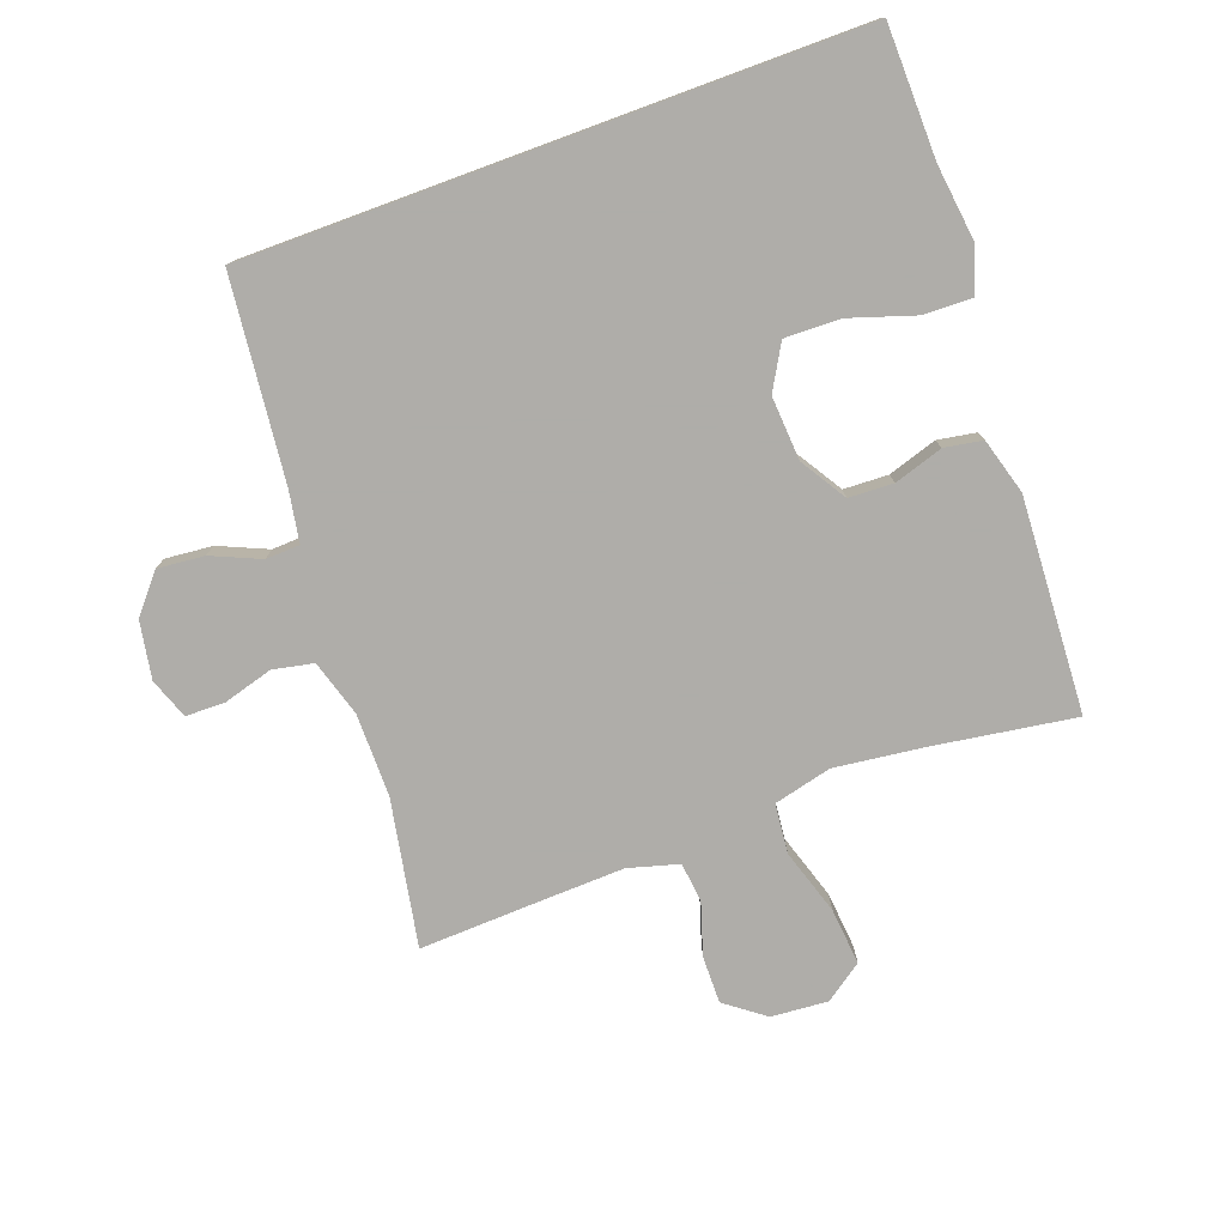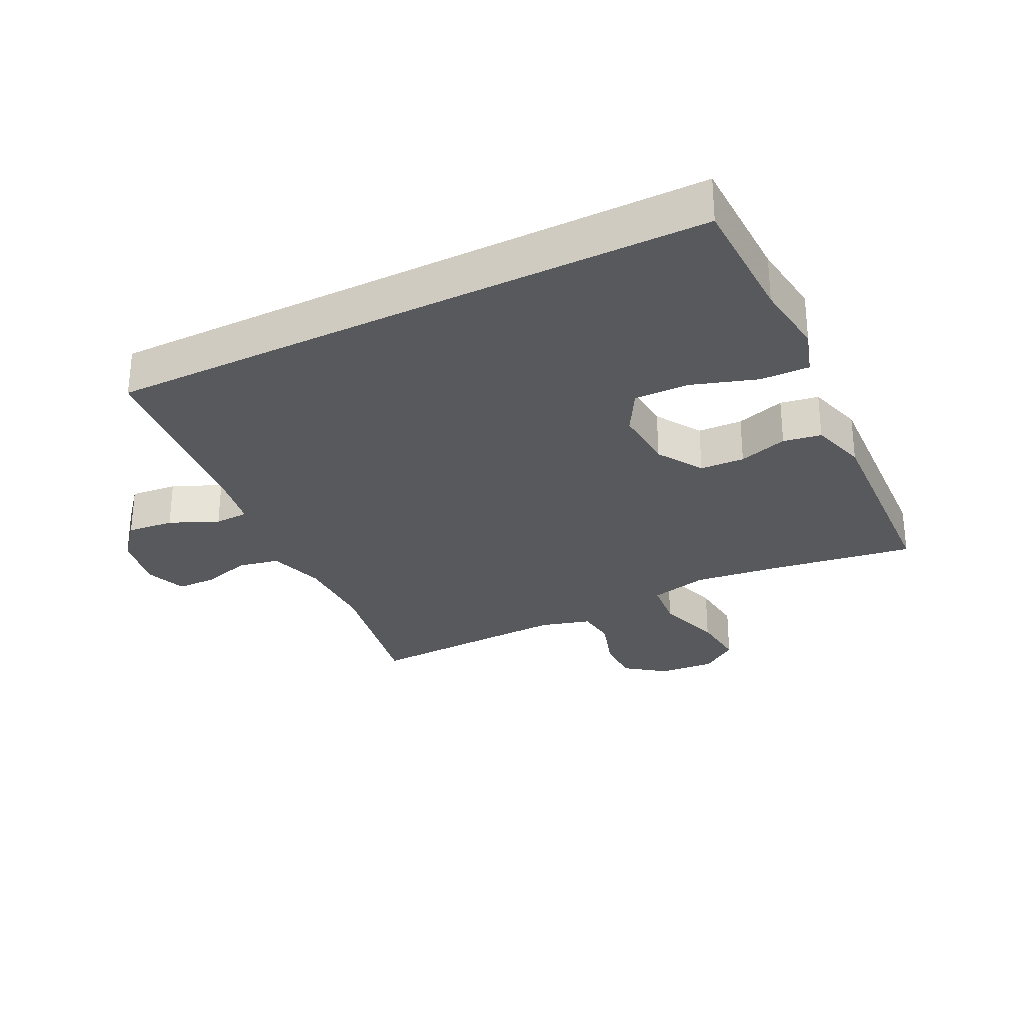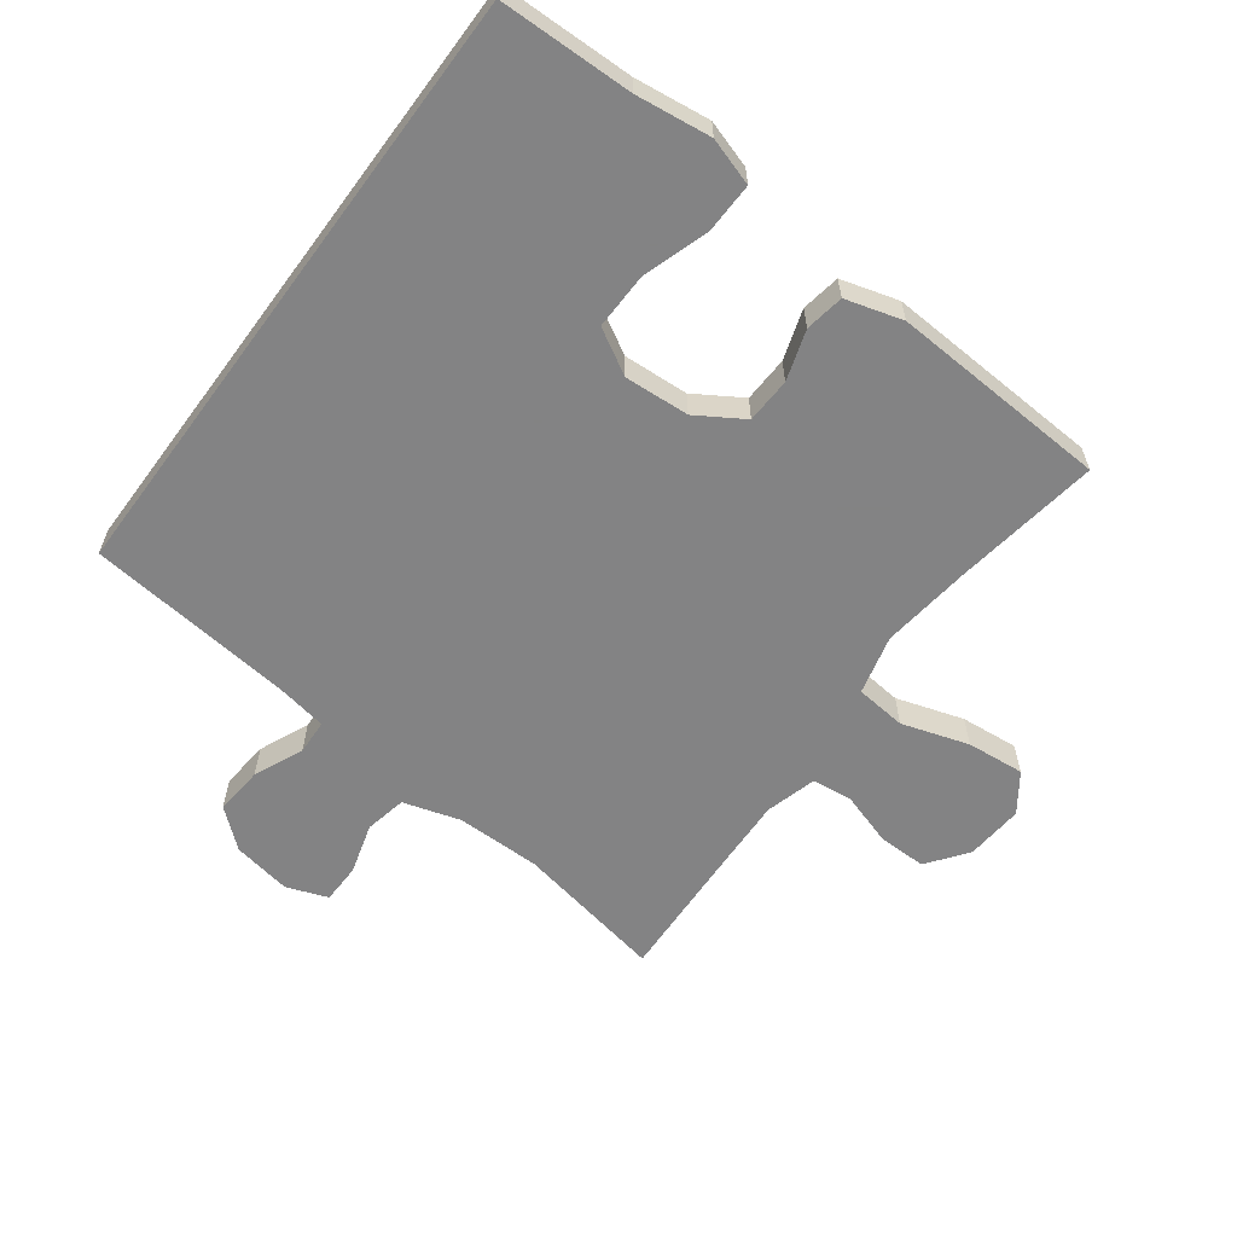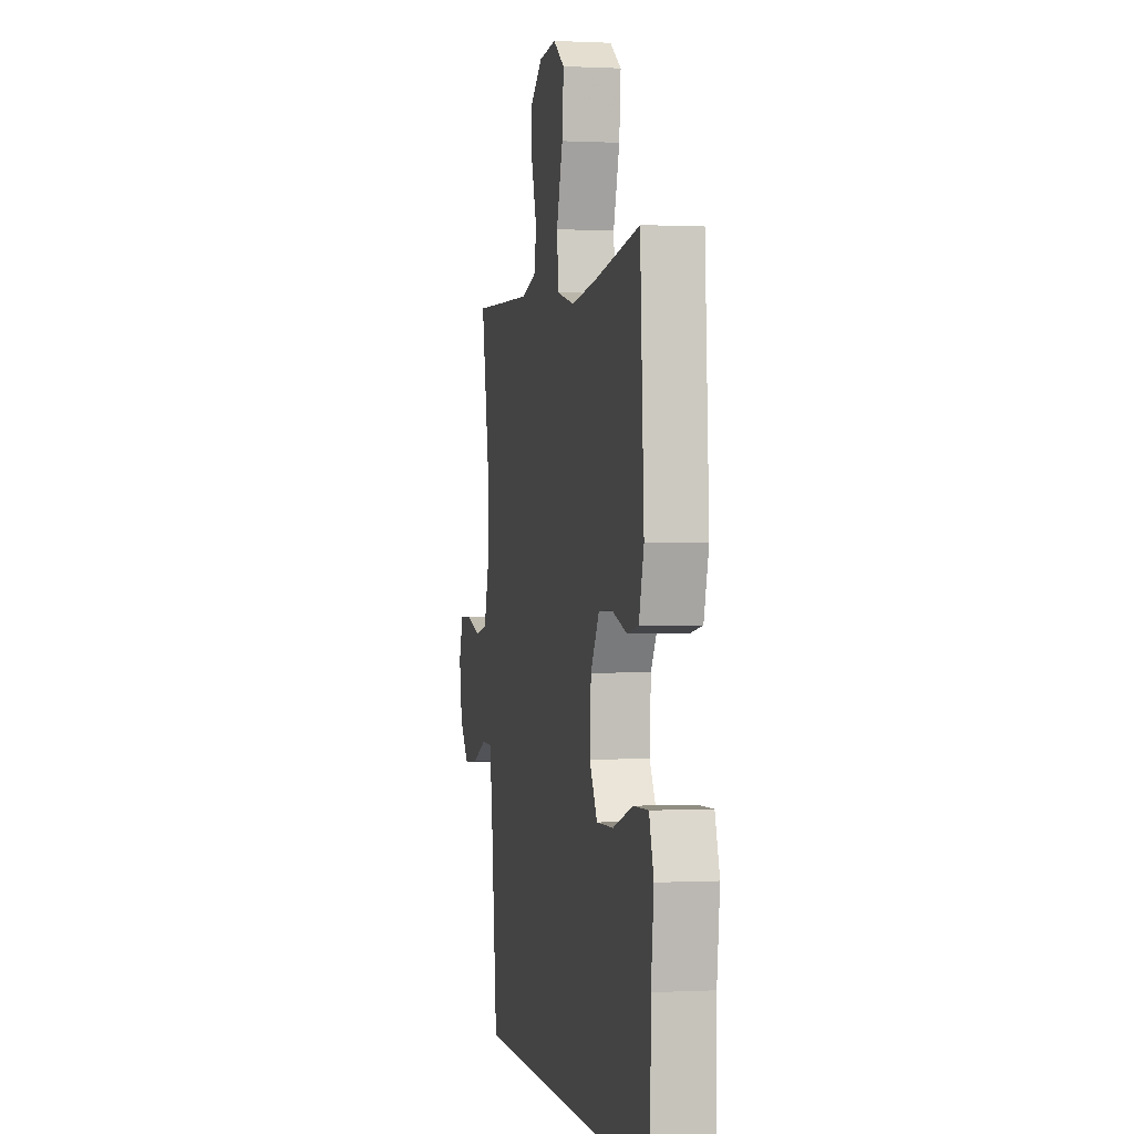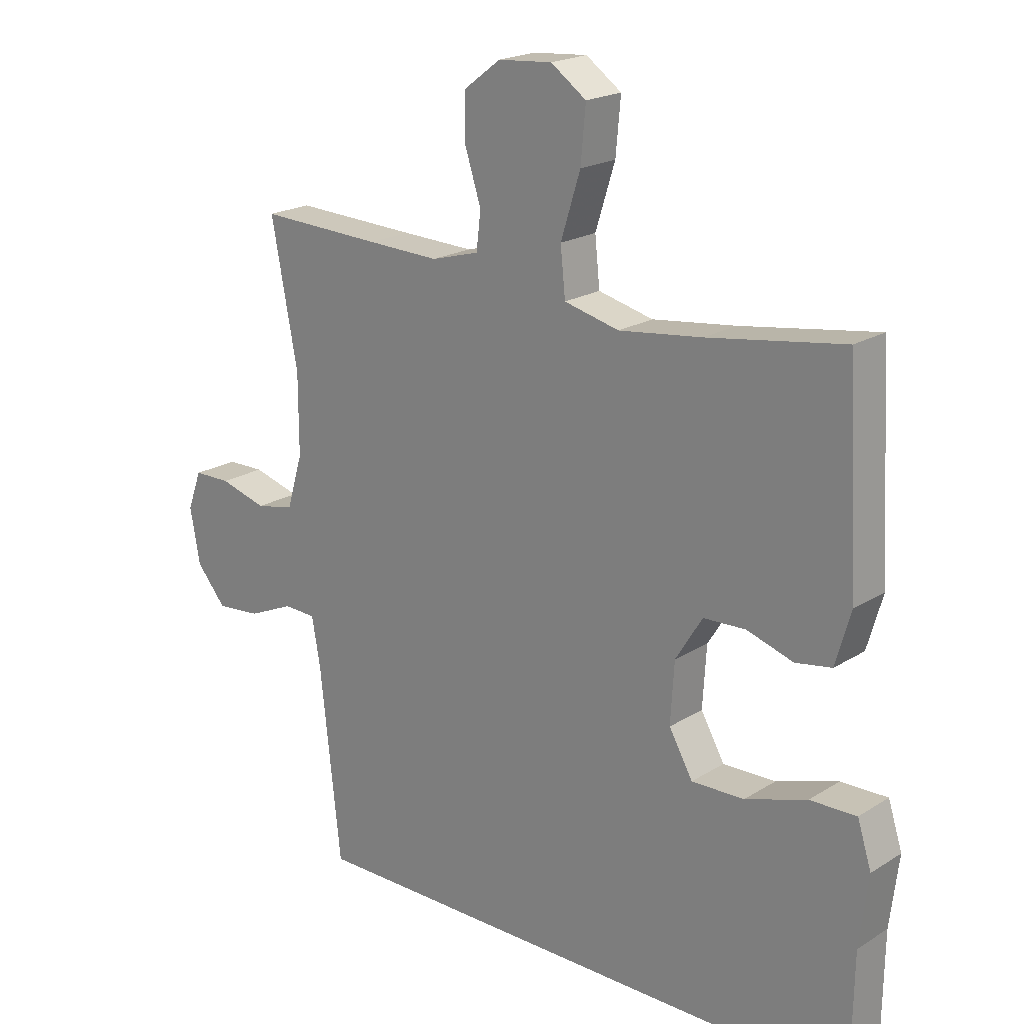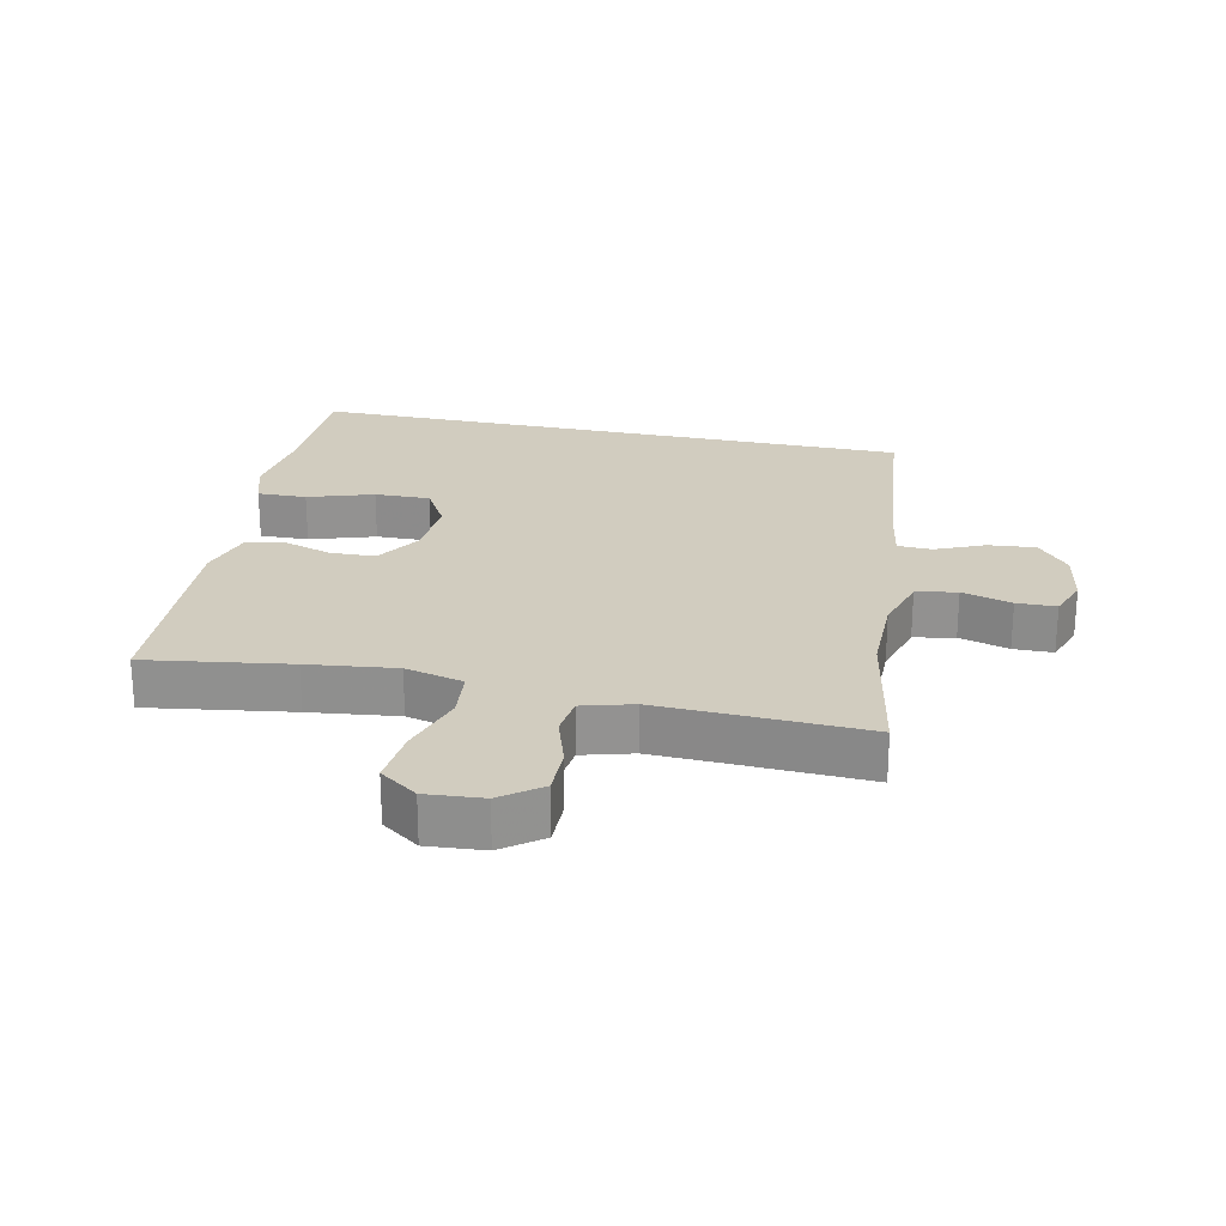
<metadata>
{"format":"obj","ext":"obj","renderer":"f3d","projection":"perspective","resolution":1024,"background":"white","views":[{"elev":-77.2,"azim":-159.8,"up":"+Y"},{"elev":-29.2,"azim":-153.4,"up":"+Y"},{"elev":-61.1,"azim":-126.4,"up":"+Y"},{"elev":0.2,"azim":-101.2,"up":"+Z"},{"elev":20.2,"azim":-138.5,"up":"+Z"},{"elev":23.9,"azim":12.3,"up":"+Y"}]}
</metadata>
<code>
v 0.5 0.07 0.5
v 0.457 0.07 0.272
v 0.457 0.07 0.143
v 0.483 0.07 0.056
v 0.546 0.07 0.043
v 0.623 0.07 0.065
v 0.684 0.07 0.064
v 0.707 0.07 0.001
v 0.691 0.07 -0.088
v 0.642 0.07 -0.146
v 0.569 0.07 -0.139
v 0.494 0.07 -0.106
v 0.441 0.07 -0.108
v 0.427 0.07 -0.187
v 0.393 0.07 -0.5
v -0.548 0.07 -0.5
v -0.551 0.07 -0.297
v -0.565 0.07 -0.182
v -0.542 0.07 -0.11
v -0.466 0.07 -0.112
v -0.365 0.07 -0.145
v -0.279 0.07 -0.147
v -0.24 0.07 -0.079
v -0.246 0.07 0.02
v -0.29 0.07 0.091
v -0.359 0.07 0.094
v -0.435 0.07 0.07
v -0.494 0.07 0.08
v -0.519 0.07 0.167
v -0.5 0.07 0.5
v -0.278 0.07 0.466
v -0.142 0.07 0.449
v -0.052 0.07 0.471
v -0.044 0.07 0.548
v -0.076 0.07 0.65
v -0.084 0.07 0.738
v -0.026 0.07 0.779
v 0.062 0.07 0.772
v 0.123 0.07 0.726
v 0.122 0.07 0.652
v 0.096 0.07 0.571
v 0.103 0.07 0.51
v 0.181 0.07 0.488
v 0.299 0.07 0.492
v 0.5 0 0.5
v 0.457 0 0.272
v 0.457 0 0.143
v 0.483 0 0.056
v 0.546 0 0.043
v 0.623 0 0.065
v 0.684 0 0.064
v 0.707 0 0.001
v 0.691 0 -0.088
v 0.642 0 -0.146
v 0.569 0 -0.139
v 0.494 0 -0.106
v 0.441 0 -0.108
v 0.427 0 -0.187
v 0.393 0 -0.5
v -0.548 0 -0.5
v -0.551 0 -0.297
v -0.565 0 -0.182
v -0.542 0 -0.11
v -0.466 0 -0.112
v -0.365 0 -0.145
v -0.279 0 -0.147
v -0.24 0 -0.079
v -0.246 0 0.02
v -0.29 0 0.091
v -0.359 0 0.094
v -0.435 0 0.07
v -0.494 0 0.08
v -0.519 0 0.167
v -0.5 0 0.5
v -0.278 0 0.466
v -0.142 0 0.449
v -0.052 0 0.471
v -0.044 0 0.548
v -0.076 0 0.65
v -0.084 0 0.738
v -0.026 0 0.779
v 0.062 0 0.772
v 0.123 0 0.726
v 0.122 0 0.652
v 0.096 0 0.571
v 0.103 0 0.51
v 0.181 0 0.488
v 0.299 0 0.492
f 38 39 40 41
f 38 41 42
f 37 38 42
f 34 35 36 37
f 34 37 42
f 33 34 42 43
f 28 29 30 31
f 26 27 28 31
f 25 26 31 32
f 24 25 32 33
f 18 19 20 21
f 17 18 21 22
f 14 15 16 17
f 13 14 17 22
f 9 10 11 12
f 9 12 13
f 5 6 7 8
f 4 5 8 9
f 44 1 2
f 44 2 3
f 43 44 3 4
f 23 24 33 43
f 23 43 4
f 13 22 23
f 4 9 13 23
f 85 84 83 82
f 86 85 82
f 86 82 81
f 81 80 79 78
f 86 81 78
f 87 86 78 77
f 75 74 73 72
f 75 72 71 70
f 76 75 70 69
f 77 76 69 68
f 65 64 63 62
f 66 65 62 61
f 61 60 59 58
f 66 61 58 57
f 56 55 54 53
f 57 56 53
f 52 51 50 49
f 53 52 49 48
f 46 45 88
f 47 46 88
f 48 47 88 87
f 87 77 68 67
f 48 87 67
f 67 66 57
f 67 57 53 48
f 1 45 46 2
f 2 46 47 3
f 3 47 48 4
f 4 48 49 5
f 5 49 50 6
f 6 50 51 7
f 7 51 52 8
f 8 52 53 9
f 9 53 54 10
f 10 54 55 11
f 11 55 56 12
f 12 56 57 13
f 13 57 58 14
f 14 58 59 15
f 15 59 60 16
f 16 60 61 17
f 17 61 62 18
f 18 62 63 19
f 19 63 64 20
f 20 64 65 21
f 21 65 66 22
f 22 66 67 23
f 23 67 68 24
f 24 68 69 25
f 25 69 70 26
f 26 70 71 27
f 27 71 72 28
f 28 72 73 29
f 29 73 74 30
f 30 74 75 31
f 31 75 76 32
f 32 76 77 33
f 33 77 78 34
f 34 78 79 35
f 35 79 80 36
f 36 80 81 37
f 37 81 82 38
f 38 82 83 39
f 39 83 84 40
f 40 84 85 41
f 41 85 86 42
f 42 86 87 43
f 43 87 88 44
f 44 88 45 1

</code>
